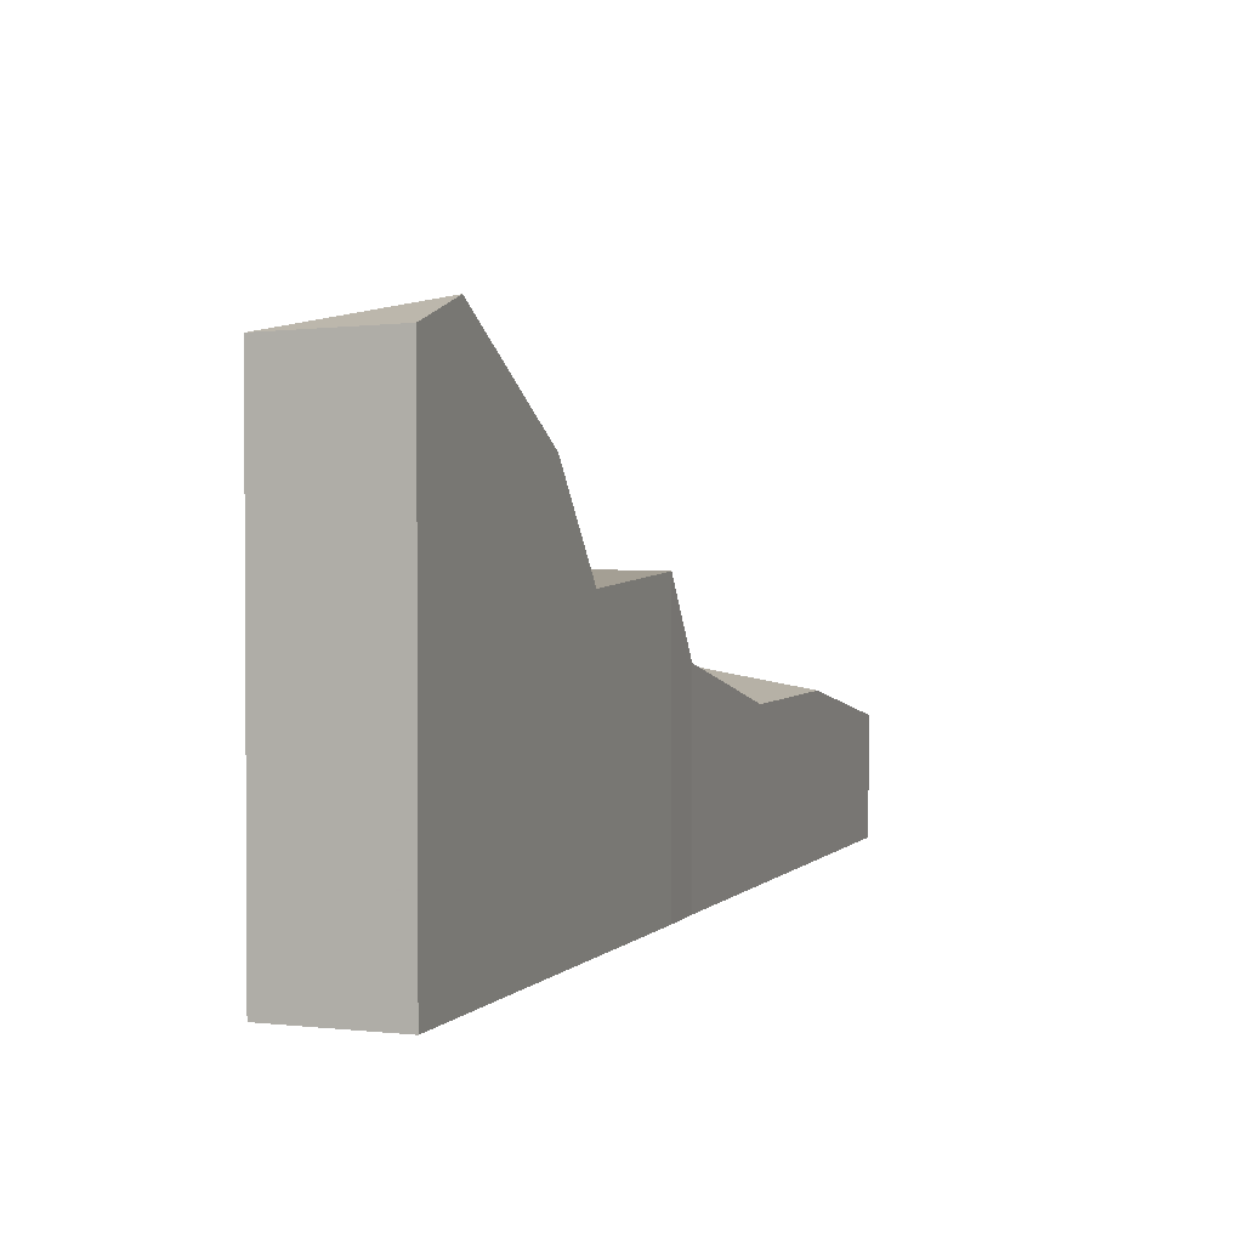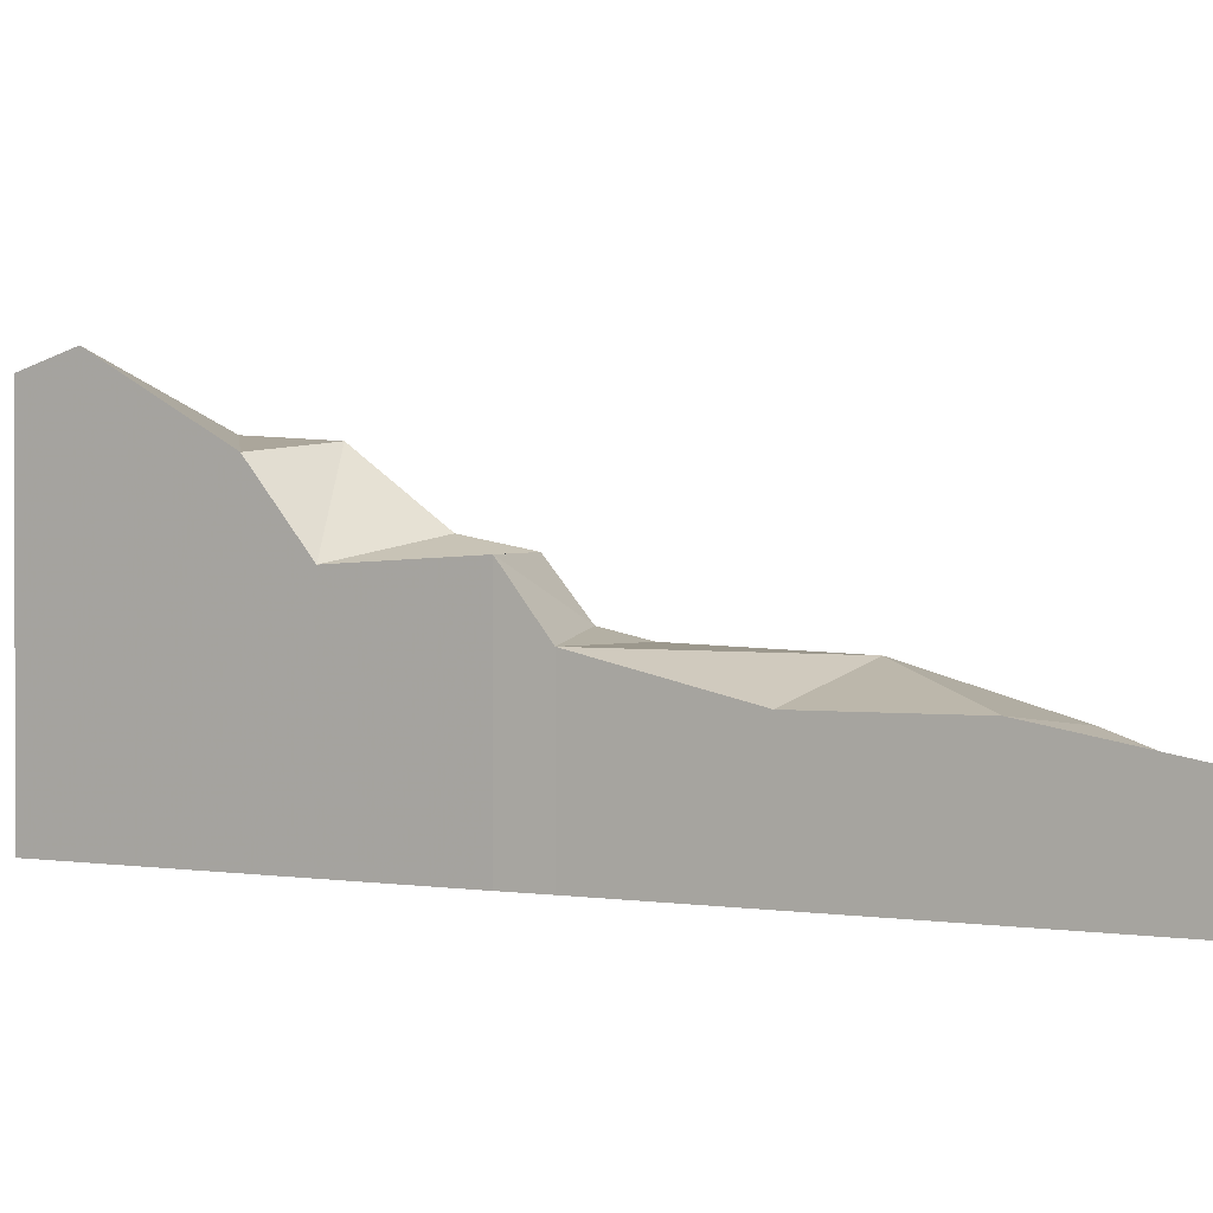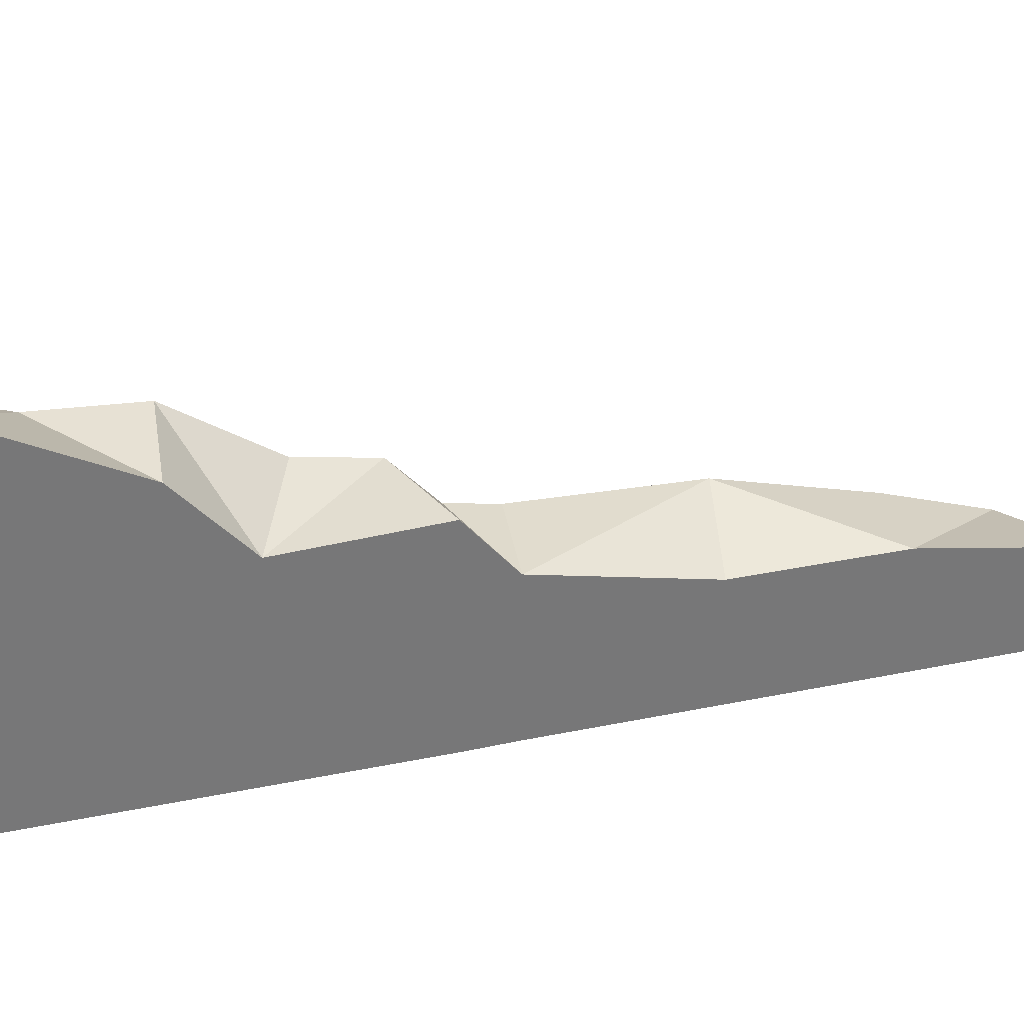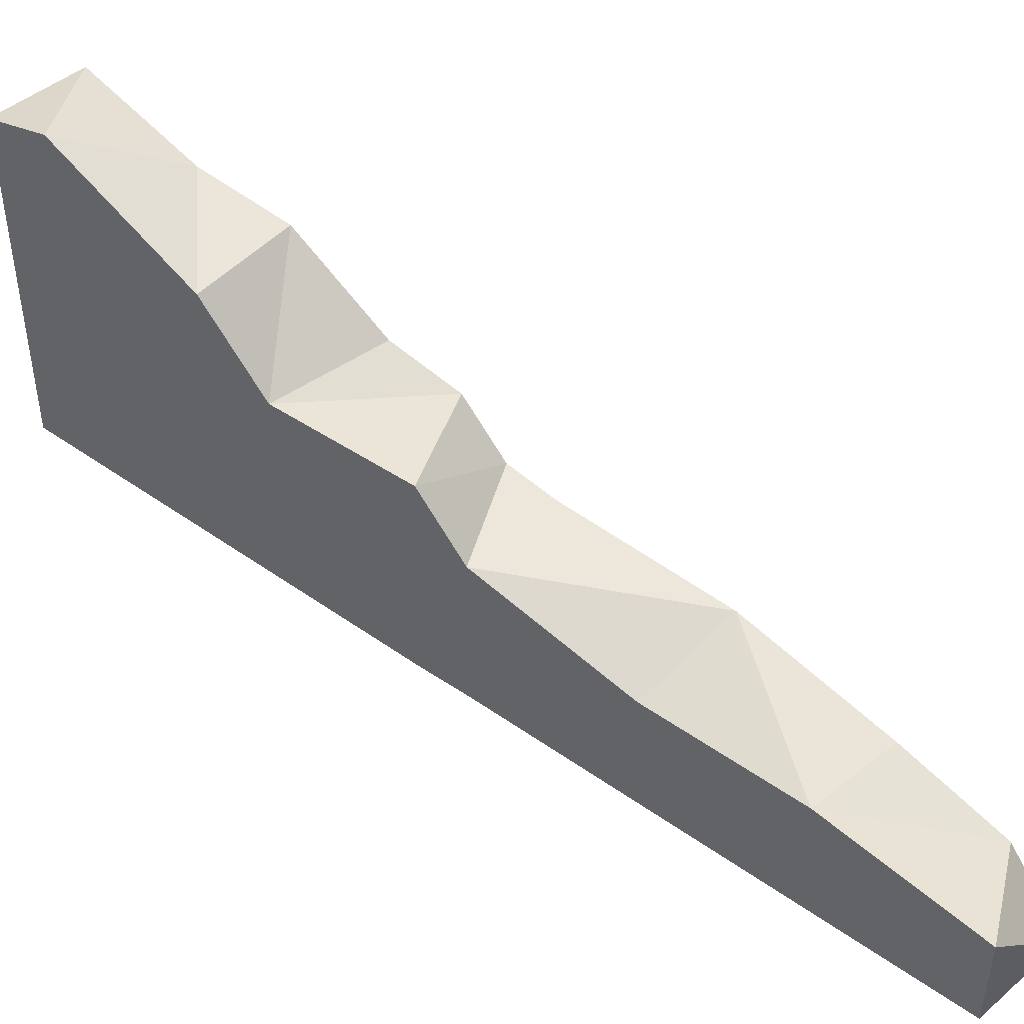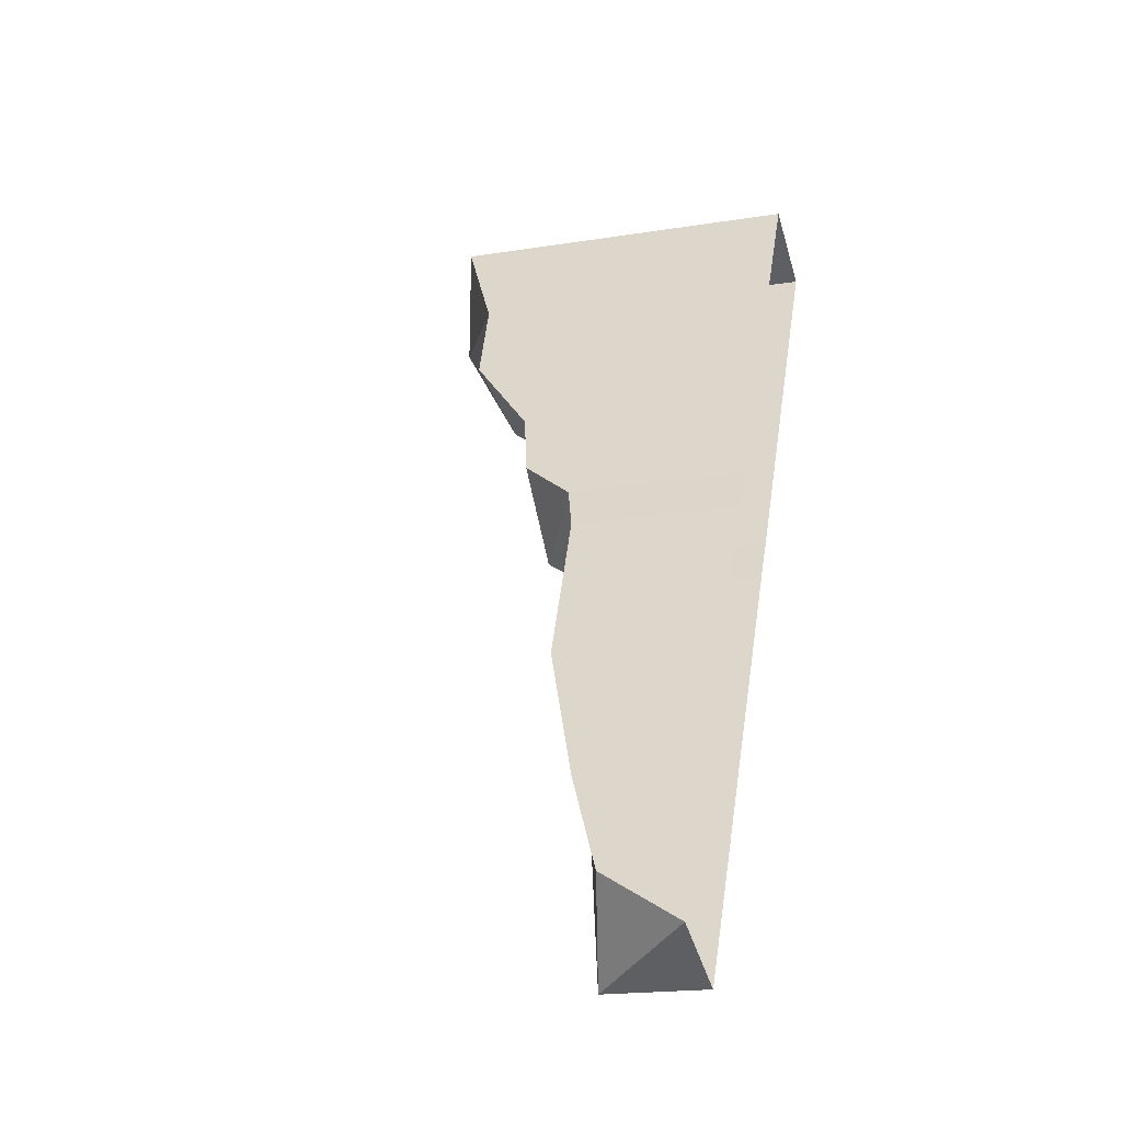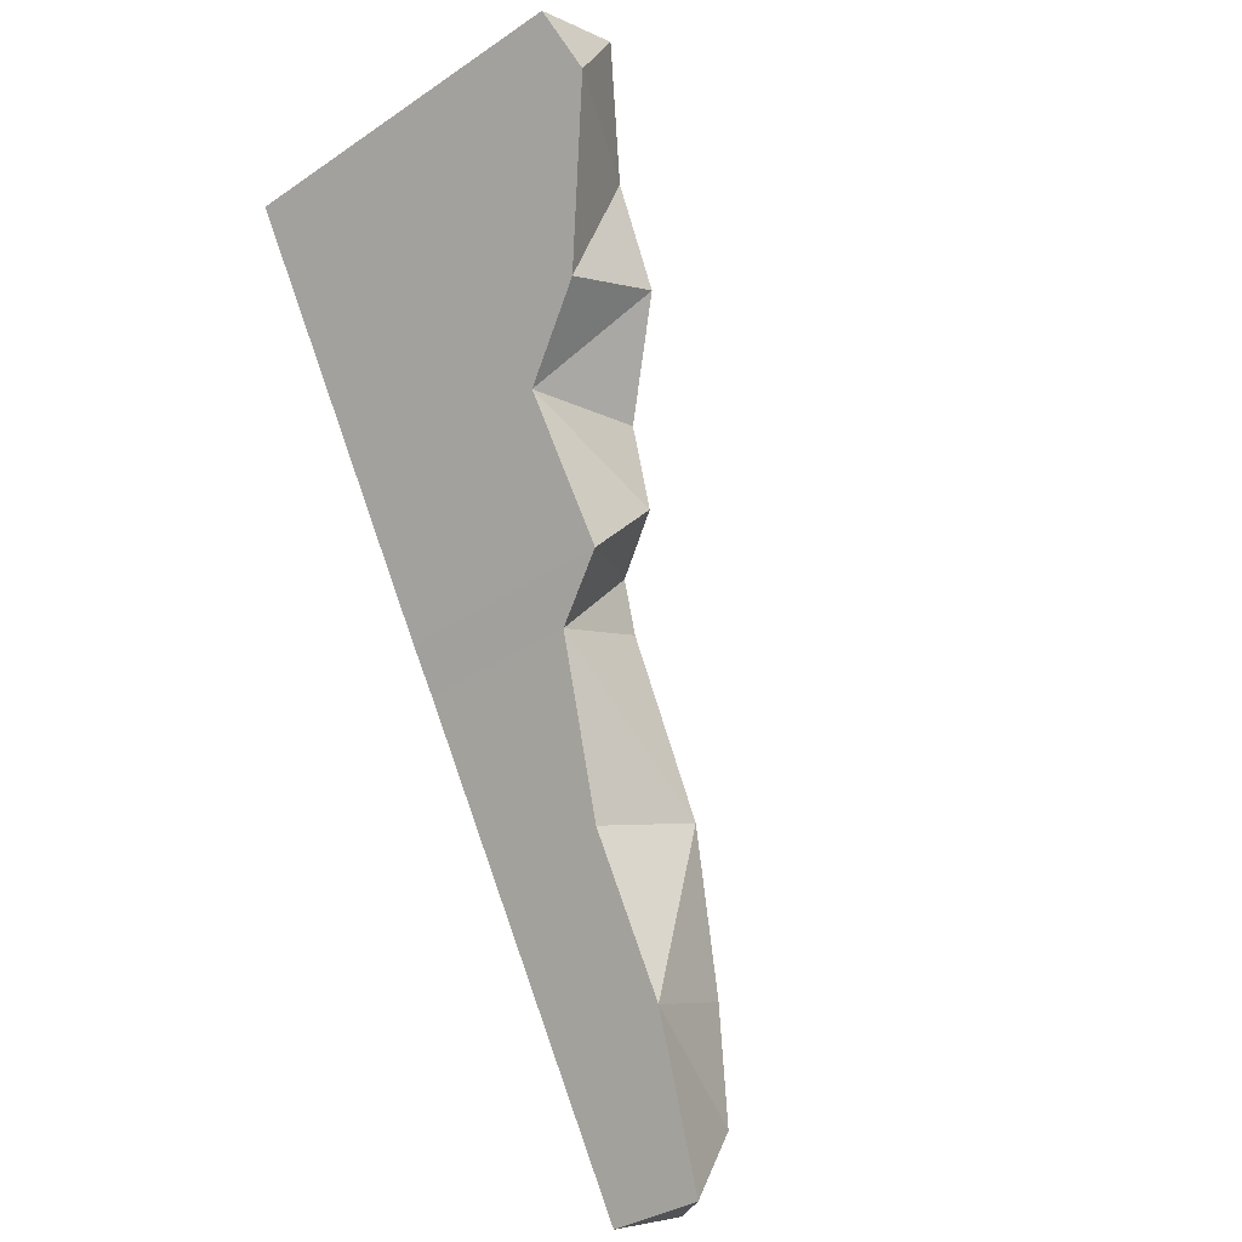
<metadata>
{"format":"obj","ext":"obj","renderer":"f3d","projection":"perspective","resolution":1024,"background":"white","views":[{"elev":2.4,"azim":-132.9,"up":"+Z"},{"elev":0.5,"azim":-24.8,"up":"+Z"},{"elev":33.0,"azim":-76.4,"up":"+Z"},{"elev":47.6,"azim":-21.6,"up":"+Z"},{"elev":-19.2,"azim":106.8,"up":"+Y"},{"elev":-34.9,"azim":-48.1,"up":"+Y"}]}
</metadata>
<code>
g shenjie_fuben_01_chushengdian_1
v 111.4 -250.4 53.47
v 65.73 -170.5 69.59
v 65.73 -170.5 0.03892
v 111.4 -250.4 0.03892
v -25.56 -10.78 90.31
v -39.92 13.22 123.9
v -39.92 13.22 0.03886
v -25.56 -10.78 0.03891
v -81.98 87.22 120.3
v -101.2 121 164.3
v -101.2 121 0.03882
v 21.11 -92.45 69.65
v -25.56 -10.78 90.31
v -144.1 196.5 209.4
v -162.5 228.9 199.5
v -162.5 228.9 0.03883
v -162.5 228.9 0.03883
v -162.5 228.9 199.5
v -111.4 250.4 197.7
v -111.4 250.4 0.03877
v -111.4 250.4 0.03877
v -111.4 250.4 197.7
v -78.15 191.9 174.1
v -50.12 142.6 0.03877
v -50.12 142.6 170.2
v -22.31 93.66 132.7
v 11.16 34.78 0.03881
v 11.16 34.78 97.1
v 25.53 10.78 91.29
v 25.53 10.78 0.0388
v 74.43 -74.8 87.46
v 116.8 -149 64.4
v 116.8 -149 0.0388
v 146.5 -201 44.2
v 162.5 -228.9 0.03883
v 162.5 -228.9 0.03883
v 111.4 -250.4 53.47
v 111.4 -250.4 0.03892
v -162.5 228.9 199.5
v -144.1 196.5 209.4
v -111.4 250.4 197.7
v 146.5 -201 44.2
v 111.4 -250.4 53.47
v 162.5 -228.9 0.03883
v 116.8 -149 64.4
v 65.73 -170.5 69.59
v 146.5 -201 44.2
v 74.43 -74.8 87.46
v 21.11 -92.45 69.65
v 111.4 -250.4 53.47
v 25.53 10.78 91.29
v -25.56 -10.78 90.31
v 11.16 34.78 97.1
v -39.92 13.22 123.9
v -1.503 57.06 125.3
v -22.31 93.66 132.7
v -81.98 87.22 120.3
v -1.503 57.06 125.3
v -39.92 13.22 123.9
v -50.12 142.6 170.2
v -101.2 121 164.3
v -78.15 191.9 174.1
v -1.503 57.06 125.3
f 1 2 3
f 3 4 1
f 5 6 7
f 7 8 5
f 9 10 11
f 12 13 8
f 10 14 15
f 10 15 16
f 11 10 16
f 17 18 19
f 19 20 17
f 21 22 23
f 23 24 21
f 25 26 24
f 27 28 29
f 29 30 27
f 31 32 33
f 33 30 31
f 33 32 34
f 34 35 33
f 36 37 38
f 39 40 41
f 42 43 44
f 45 46 47
f 12 8 3
f 3 2 12
f 31 30 29
f 48 49 46
f 48 46 45
f 47 46 50
f 51 52 48
f 53 52 51
f 48 52 49
f 53 54 52
f 55 54 53
f 9 11 7
f 7 6 9
f 56 57 58
f 58 57 59
f 60 61 57
f 62 61 60
f 62 40 61
f 41 40 62
f 24 23 25
f 27 24 26
f 26 63 27
f 60 57 56
f 27 63 28

</code>
